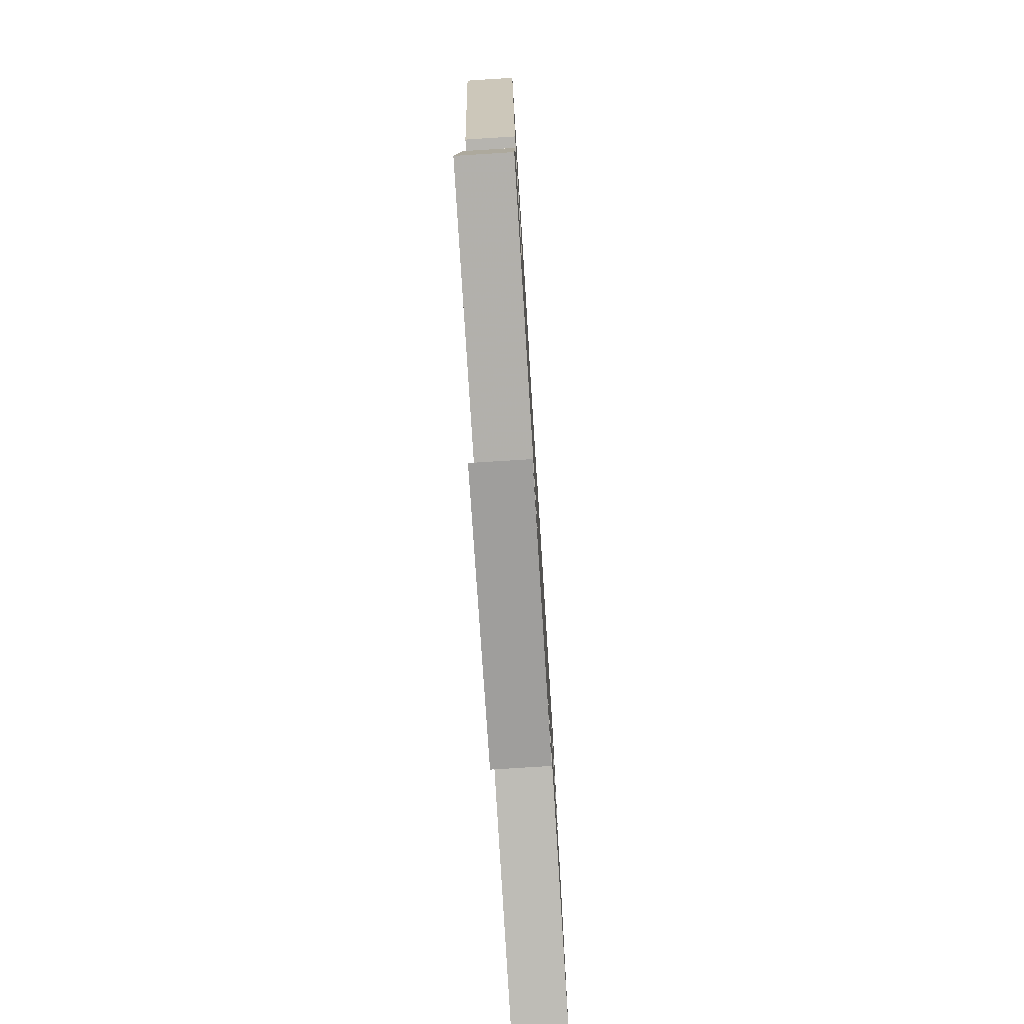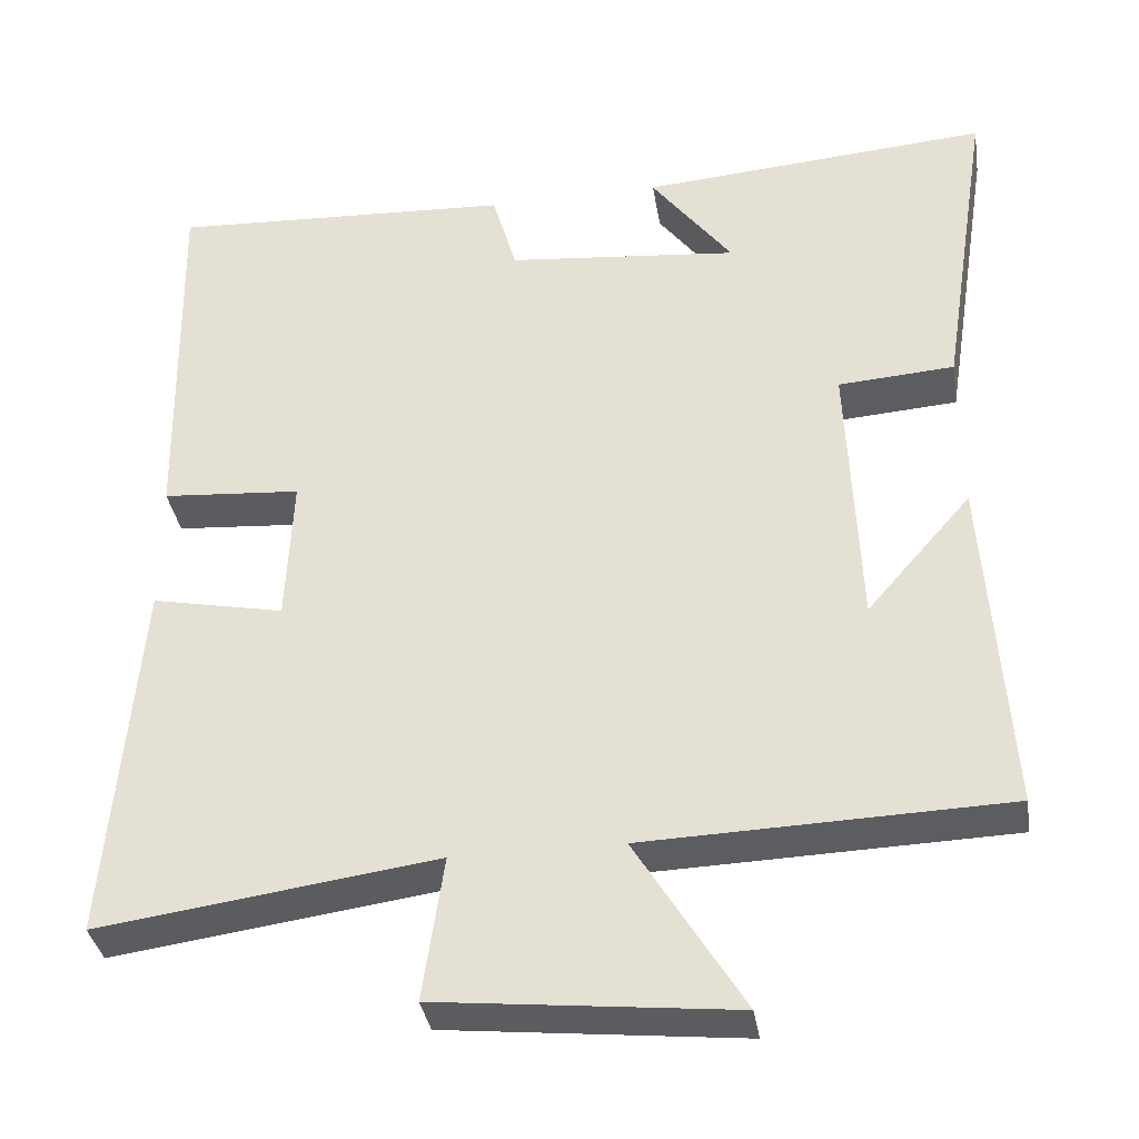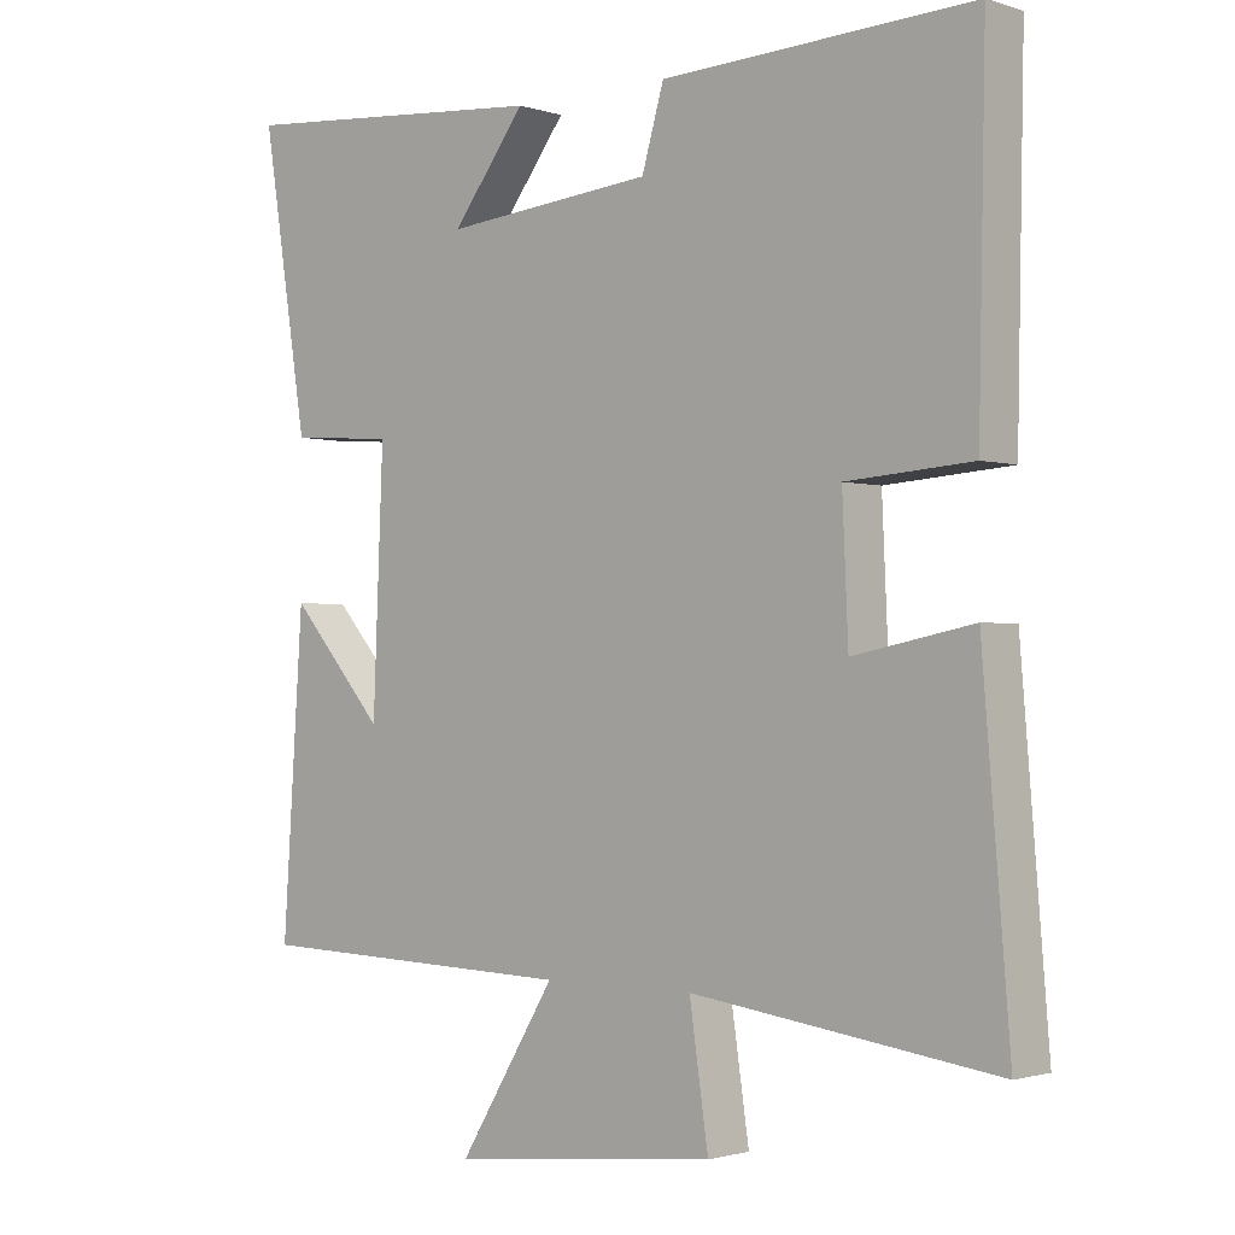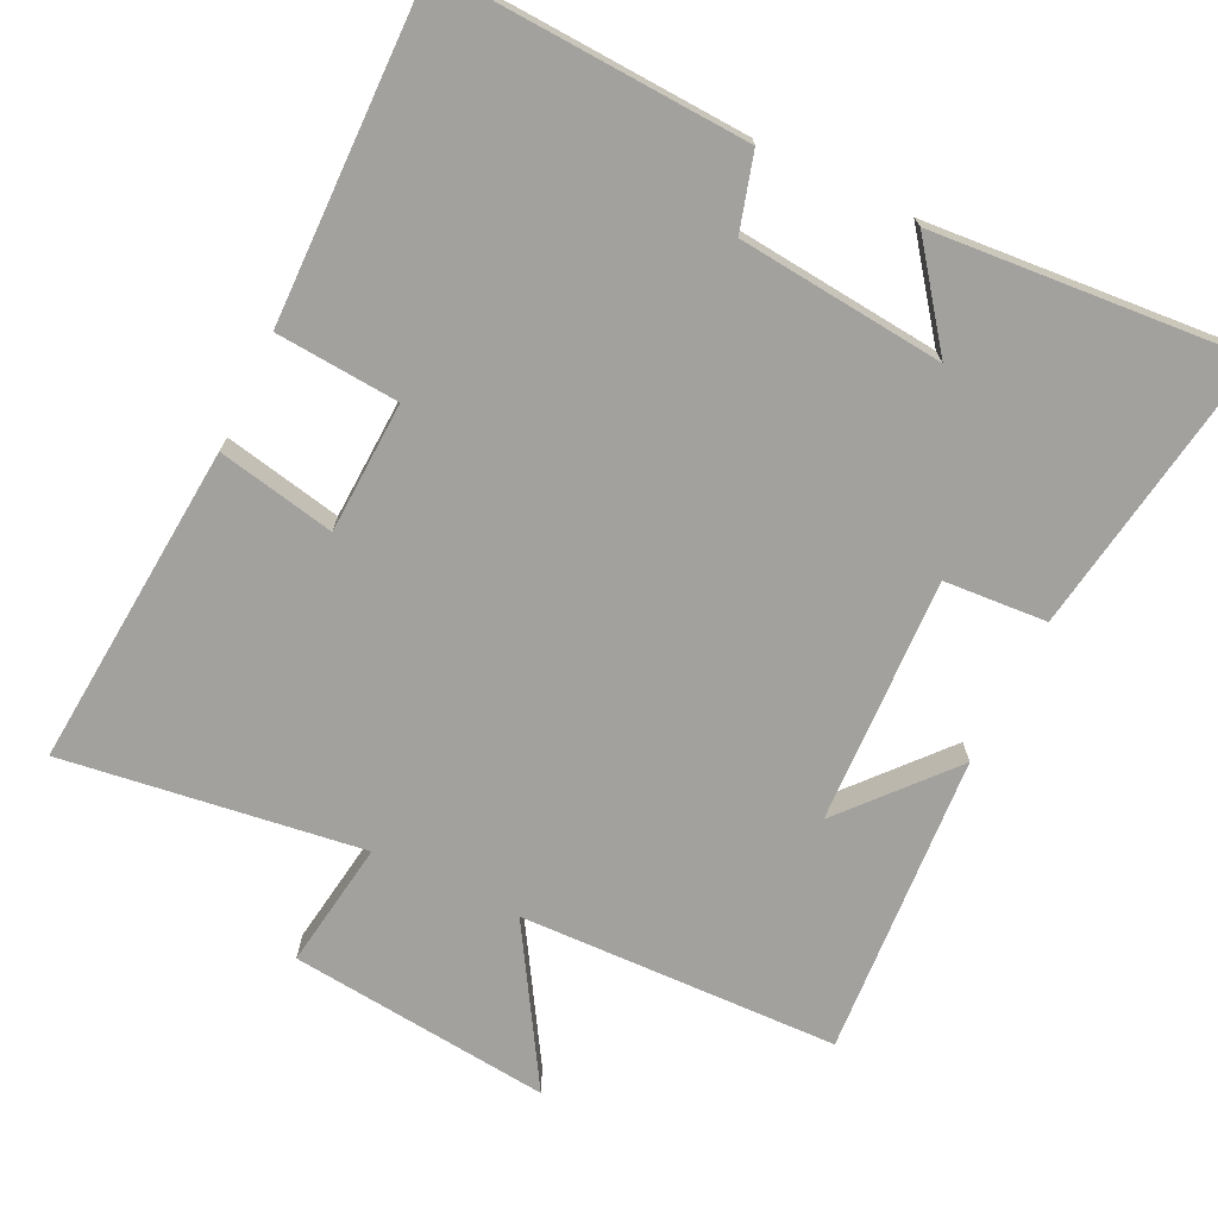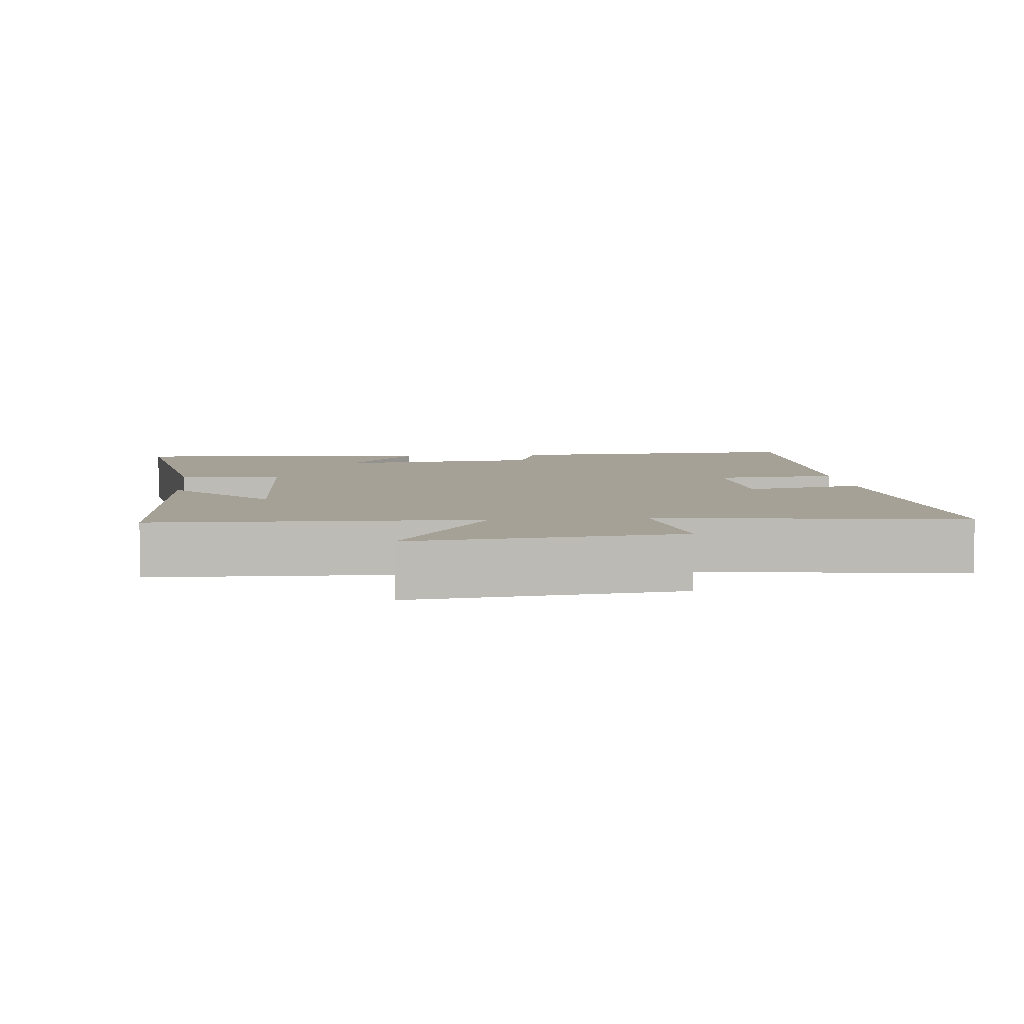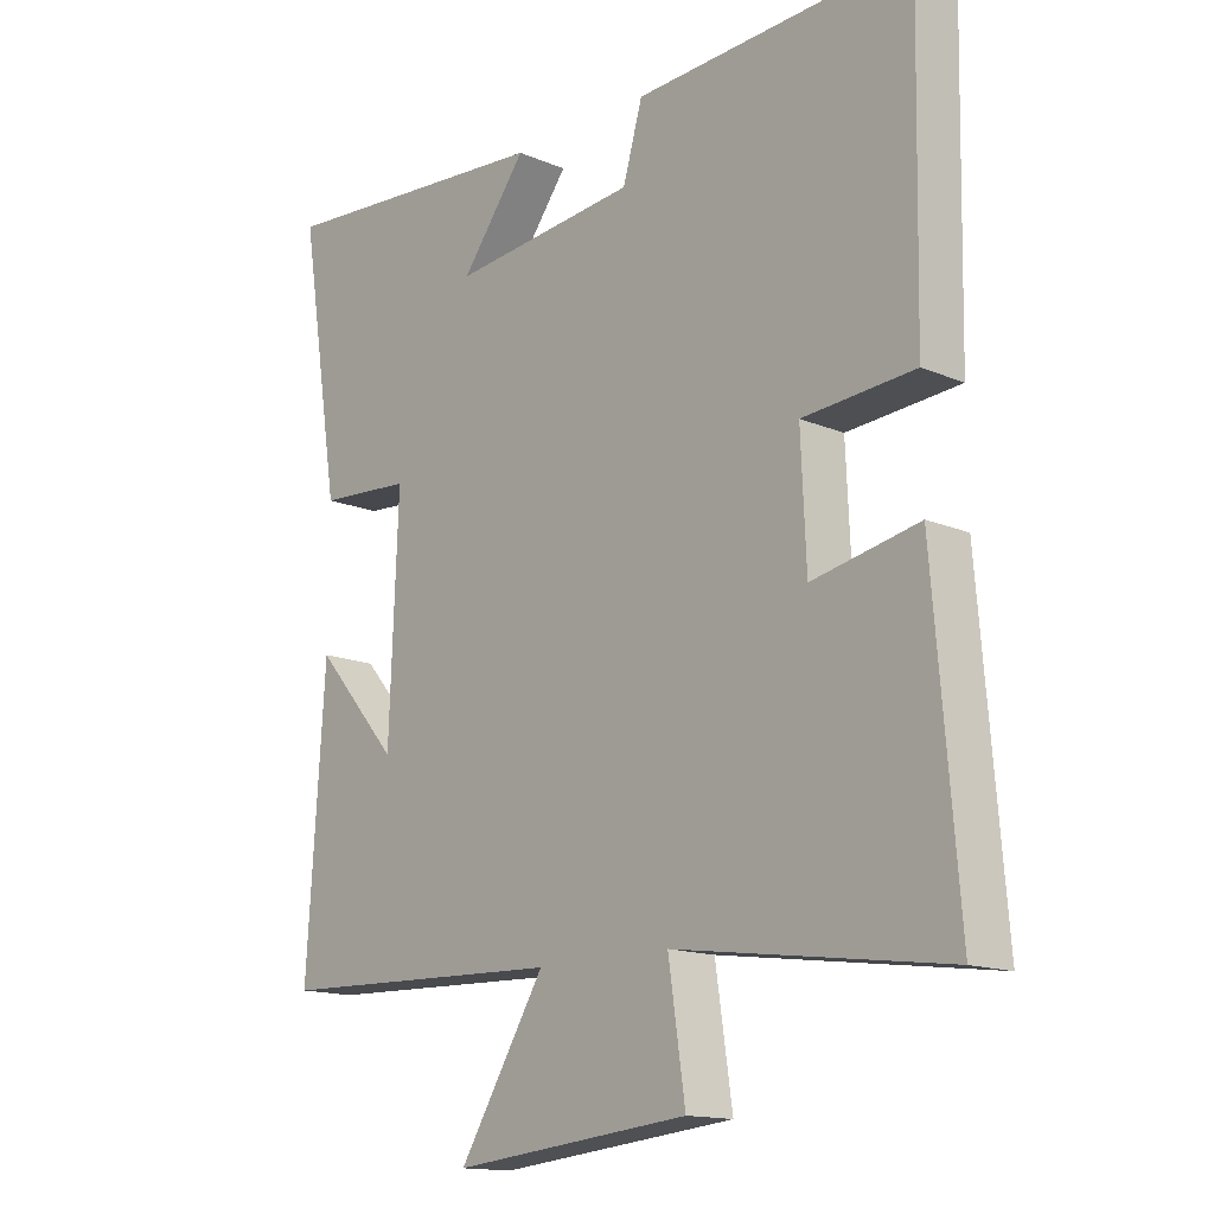
<metadata>
{"format":"obj","ext":"obj","renderer":"f3d","projection":"perspective","resolution":1024,"background":"white","views":[{"elev":-76.8,"azim":93.6,"up":"+Z"},{"elev":-35.7,"azim":9.0,"up":"+Z"},{"elev":-1.5,"azim":-138.7,"up":"+Z"},{"elev":-72.1,"azim":-25.8,"up":"+Y"},{"elev":6.2,"azim":174.1,"up":"+Y"},{"elev":-14.7,"azim":-132.4,"up":"+Z"}]}
</metadata>
<code>
v 0.562 0.07 0.534
v 0.5 0.07 0.139
v 0.357 0.07 0.129
v 0.371 0.07 -0.213
v 0.5 0.07 -0.065
v 0.528 0.07 -0.486
v 0.084 0.07 -0.5
v 0.216 0.07 -0.715
v -0.148 0.07 -0.677
v -0.122 0.07 -0.5
v -0.537 0.07 -0.557
v -0.5 0.07 -0.105
v -0.337 0.07 -0.138
v -0.329 0.07 0.044
v -0.5 0.07 0.057
v -0.509 0.07 0.521
v -0.085 0.07 0.5
v -0.055 0.07 0.396
v 0.231 0.07 0.368
v 0.131 0.07 0.5
v 0.562 0 0.534
v 0.5 0 0.139
v 0.357 0 0.129
v 0.371 0 -0.213
v 0.5 0 -0.065
v 0.528 0 -0.486
v 0.084 0 -0.5
v 0.216 0 -0.715
v -0.148 0 -0.677
v -0.122 0 -0.5
v -0.537 0 -0.557
v -0.5 0 -0.105
v -0.337 0 -0.138
v -0.329 0 0.044
v -0.5 0 0.057
v -0.509 0 0.521
v -0.085 0 0.5
v -0.055 0 0.396
v 0.231 0 0.368
v 0.131 0 0.5
f 19 20 1 2
f 18 19 2 3
f 15 16 17 18
f 14 15 18 3
f 13 14 3 4
f 10 11 12 13
f 10 13 4
f 7 8 9 10
f 7 10 4
f 6 7 4
f 4 5 6
f 22 21 40 39
f 23 22 39 38
f 38 37 36 35
f 23 38 35 34
f 24 23 34 33
f 33 32 31 30
f 24 33 30
f 30 29 28 27
f 24 30 27
f 24 27 26
f 26 25 24
f 1 21 22 2
f 2 22 23 3
f 3 23 24 4
f 4 24 25 5
f 5 25 26 6
f 6 26 27 7
f 7 27 28 8
f 8 28 29 9
f 9 29 30 10
f 10 30 31 11
f 11 31 32 12
f 12 32 33 13
f 13 33 34 14
f 14 34 35 15
f 15 35 36 16
f 16 36 37 17
f 17 37 38 18
f 18 38 39 19
f 19 39 40 20
f 20 40 21 1

</code>
